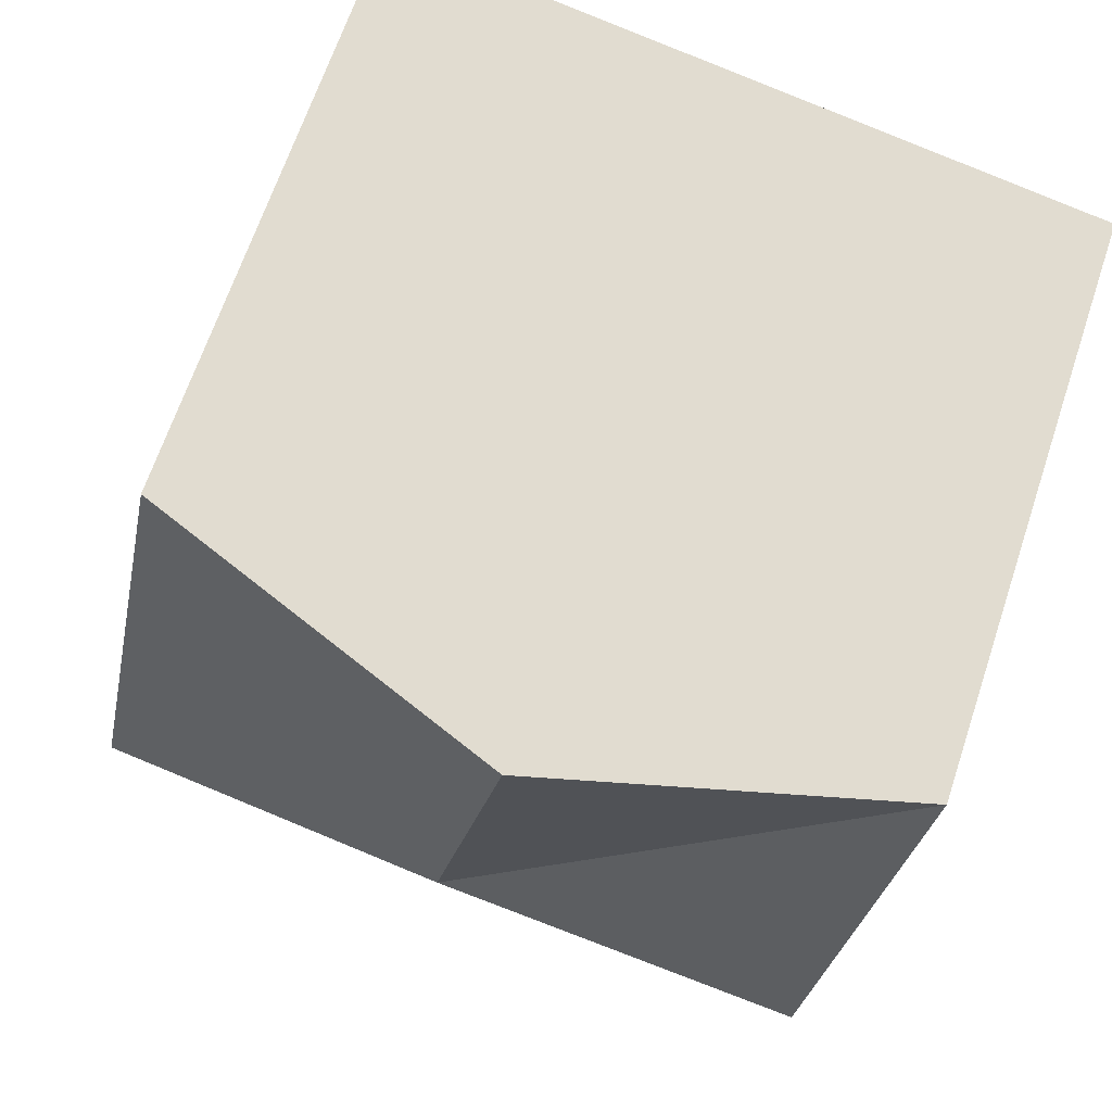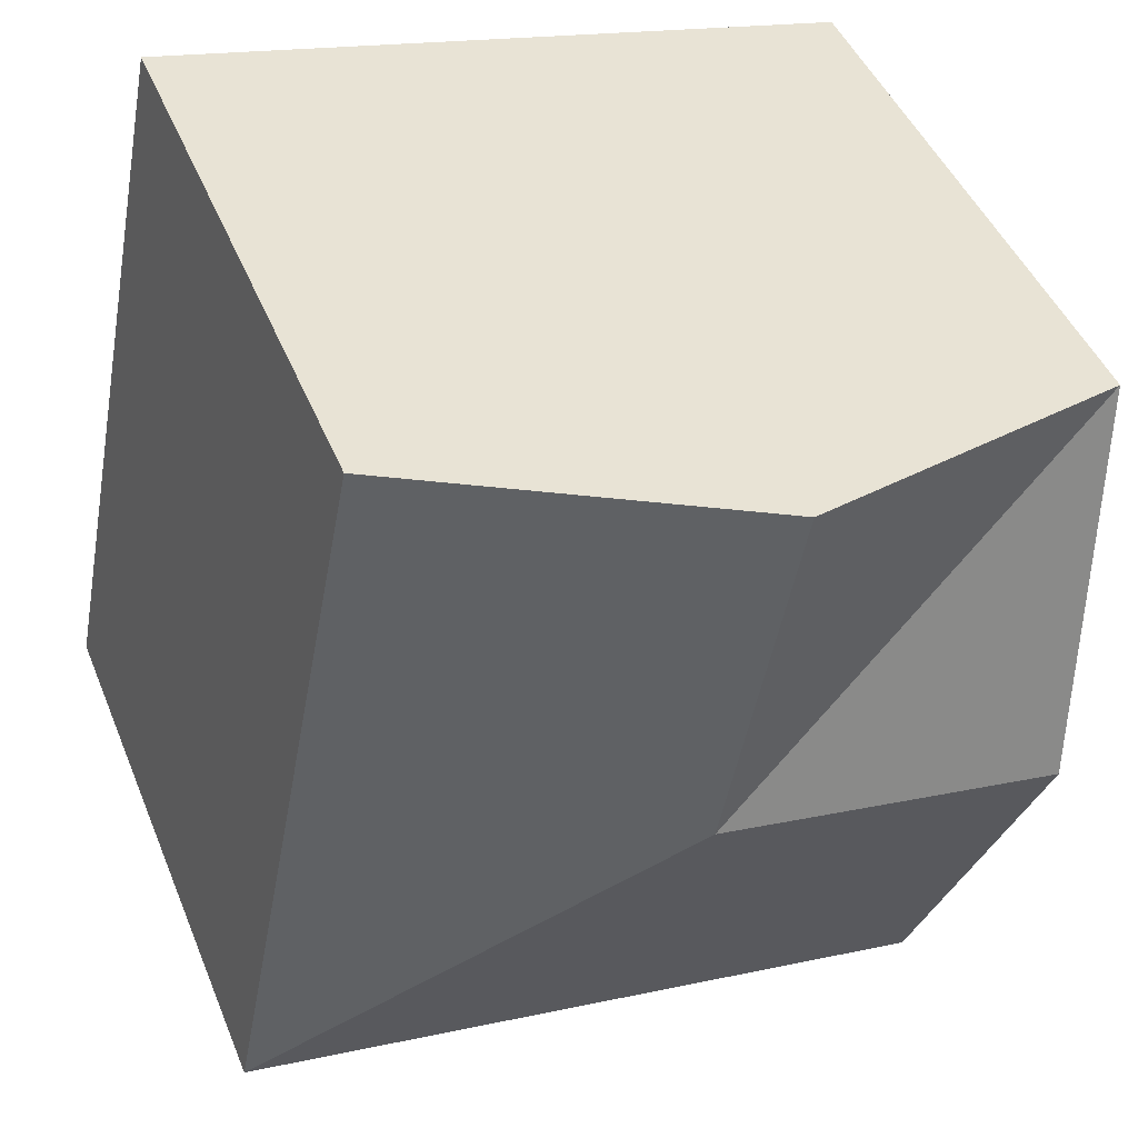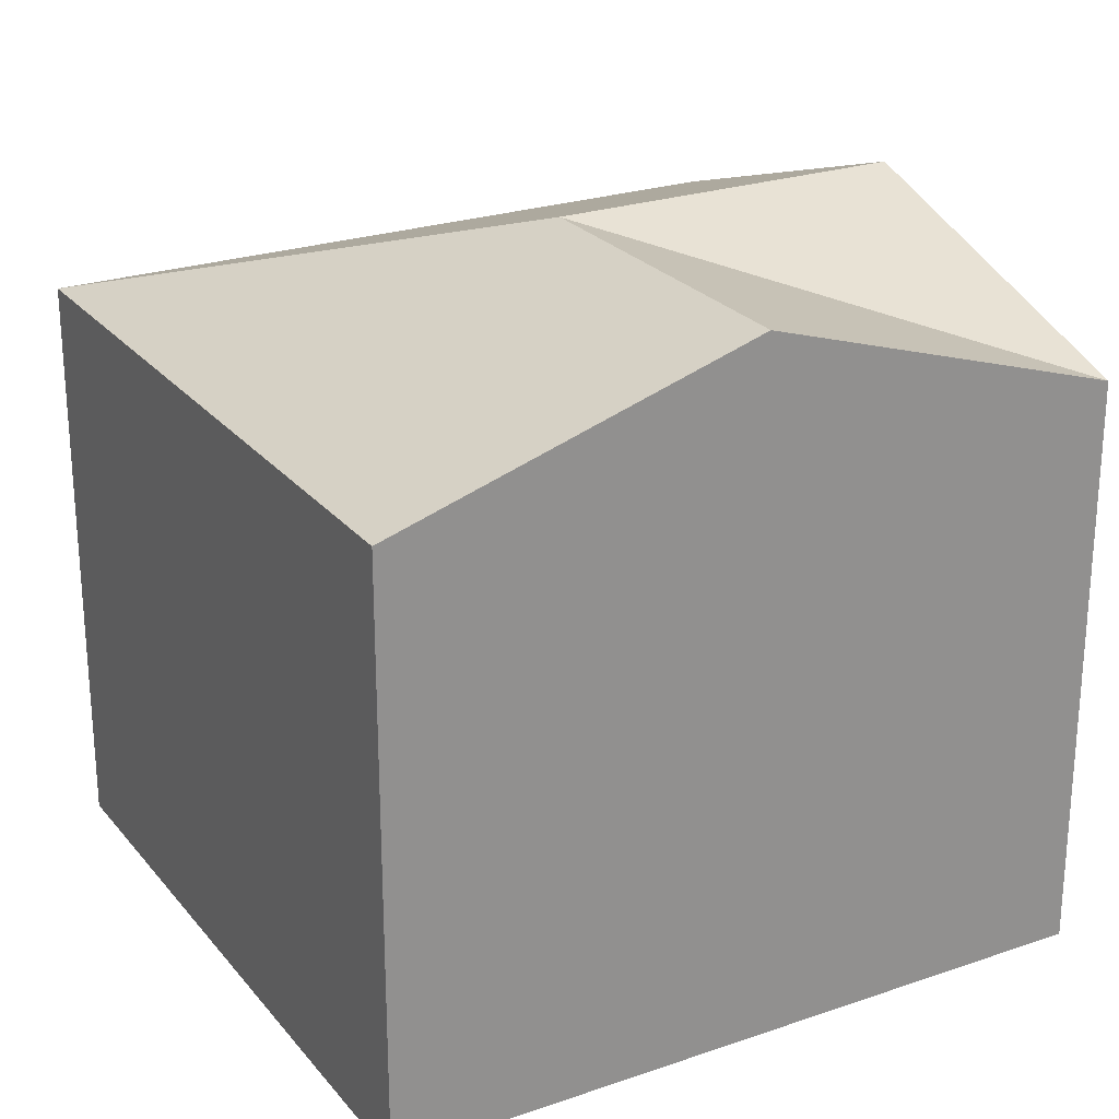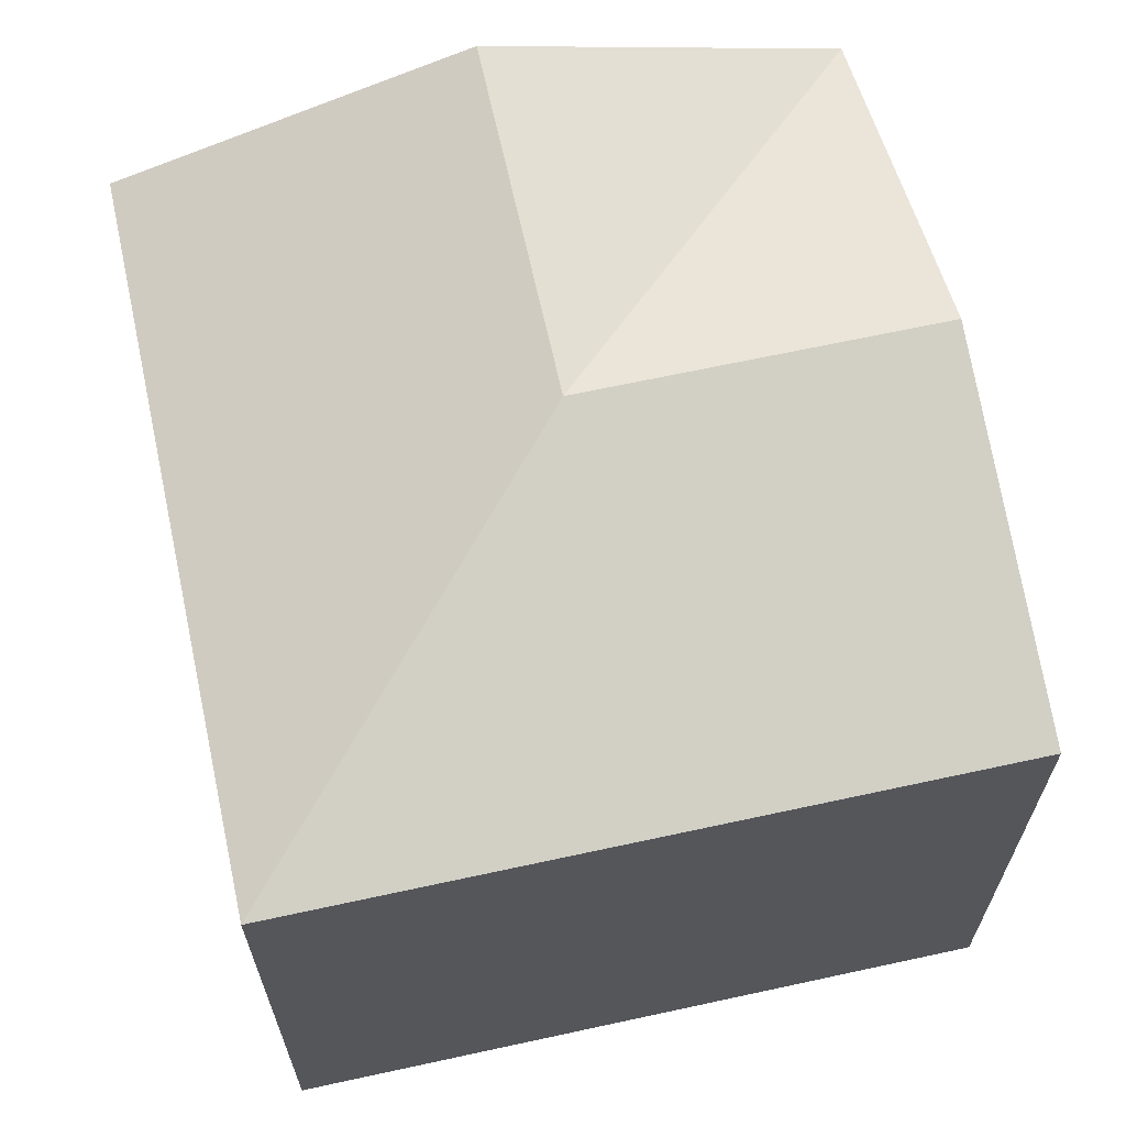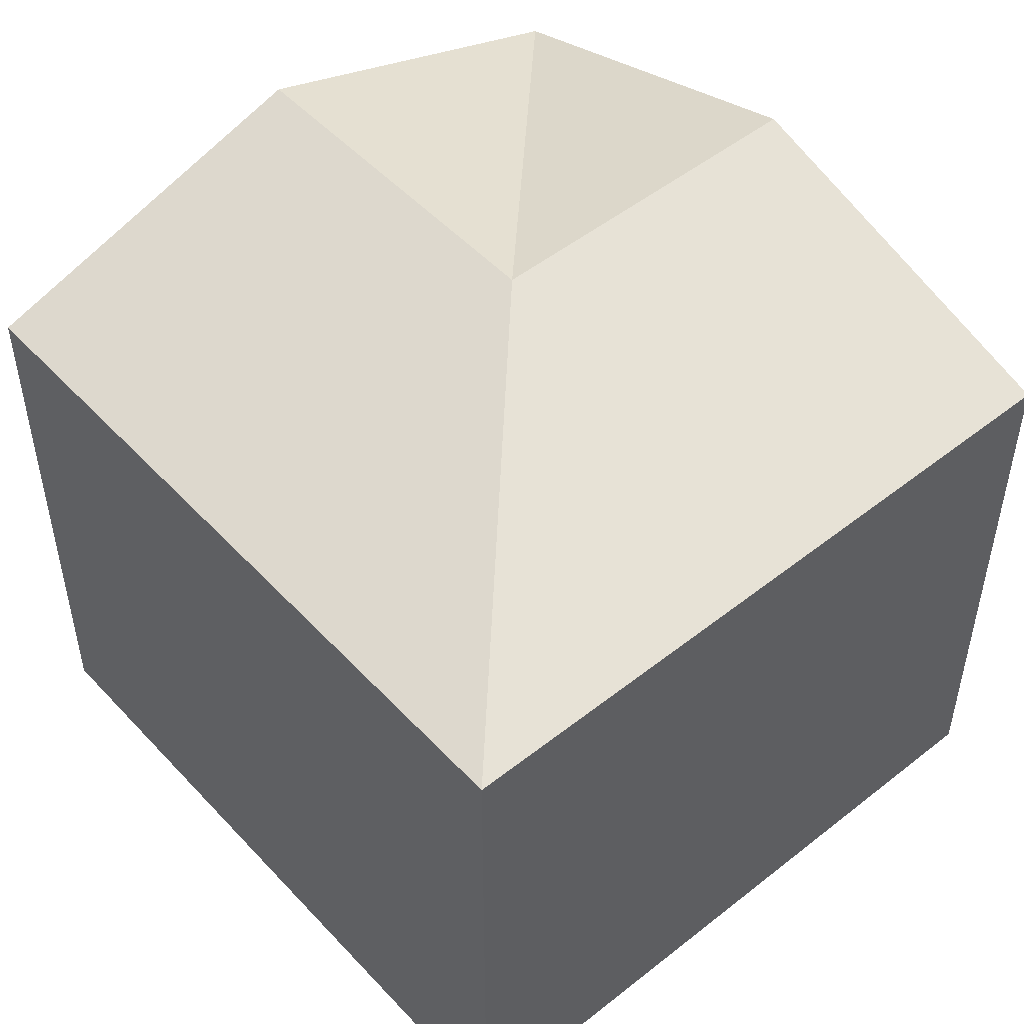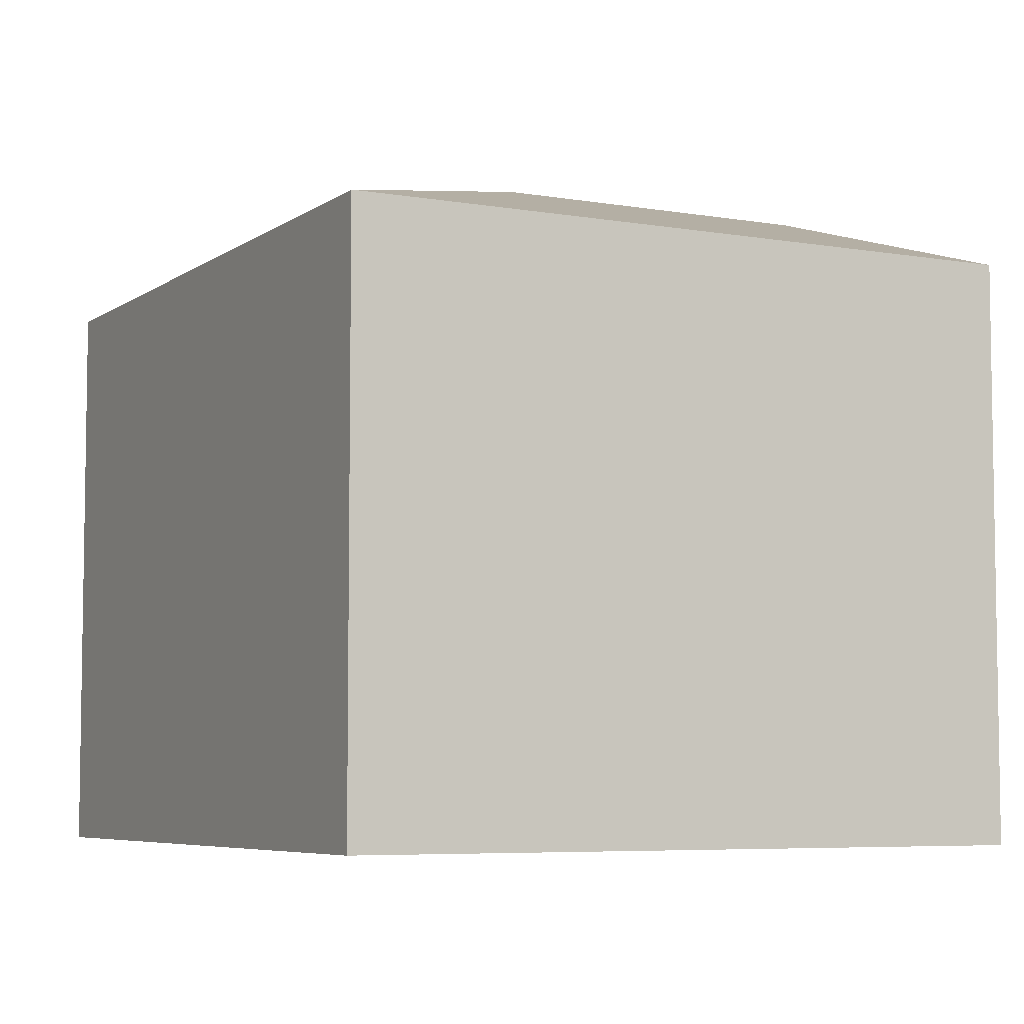
<metadata>
{"format":"obj","ext":"obj","renderer":"f3d","projection":"perspective","resolution":1024,"background":"white","views":[{"elev":66.0,"azim":-161.6,"up":"+Z"},{"elev":45.4,"azim":158.6,"up":"+Z"},{"elev":24.6,"azim":-130.5,"up":"+Y"},{"elev":65.8,"azim":156.6,"up":"+Y"},{"elev":50.2,"azim":128.0,"up":"+Y"},{"elev":-6.0,"azim":141.2,"up":"+Y"}]}
</metadata>
<code>
v  0.414 4.098 -2.121
v  4.911 3.431 -3.445
v  0.828 3.431 -4.243
v  2.455 4.098 -1.723
v  4.082 3.432 0.798
v  2.041 4.098 0.399
v  0 3.431 2.101e-16
v  0 0 0
v  4.082 -4.886e-17 0.798
v  2.041 -2.443e-17 0.399
v  4.911 2.109e-16 -3.445
v  0.828 2.598e-16 -4.243
v  0.414 1.299e-16 -2.121
g defaultobject
f 1 2 3
f 2 1 4
f 4 5 2
f 5 4 6
f 4 1 7
f 4 7 6
f 8 6 7
f 6 8 5
f 5 8 9
f 9 8 10
f 9 2 5
f 2 9 11
f 11 3 2
f 3 11 12
f 1 8 7
f 8 1 3
f 8 3 13
f 13 3 12
f 10 11 9
f 11 10 8
f 11 8 13
f 11 13 12

</code>
